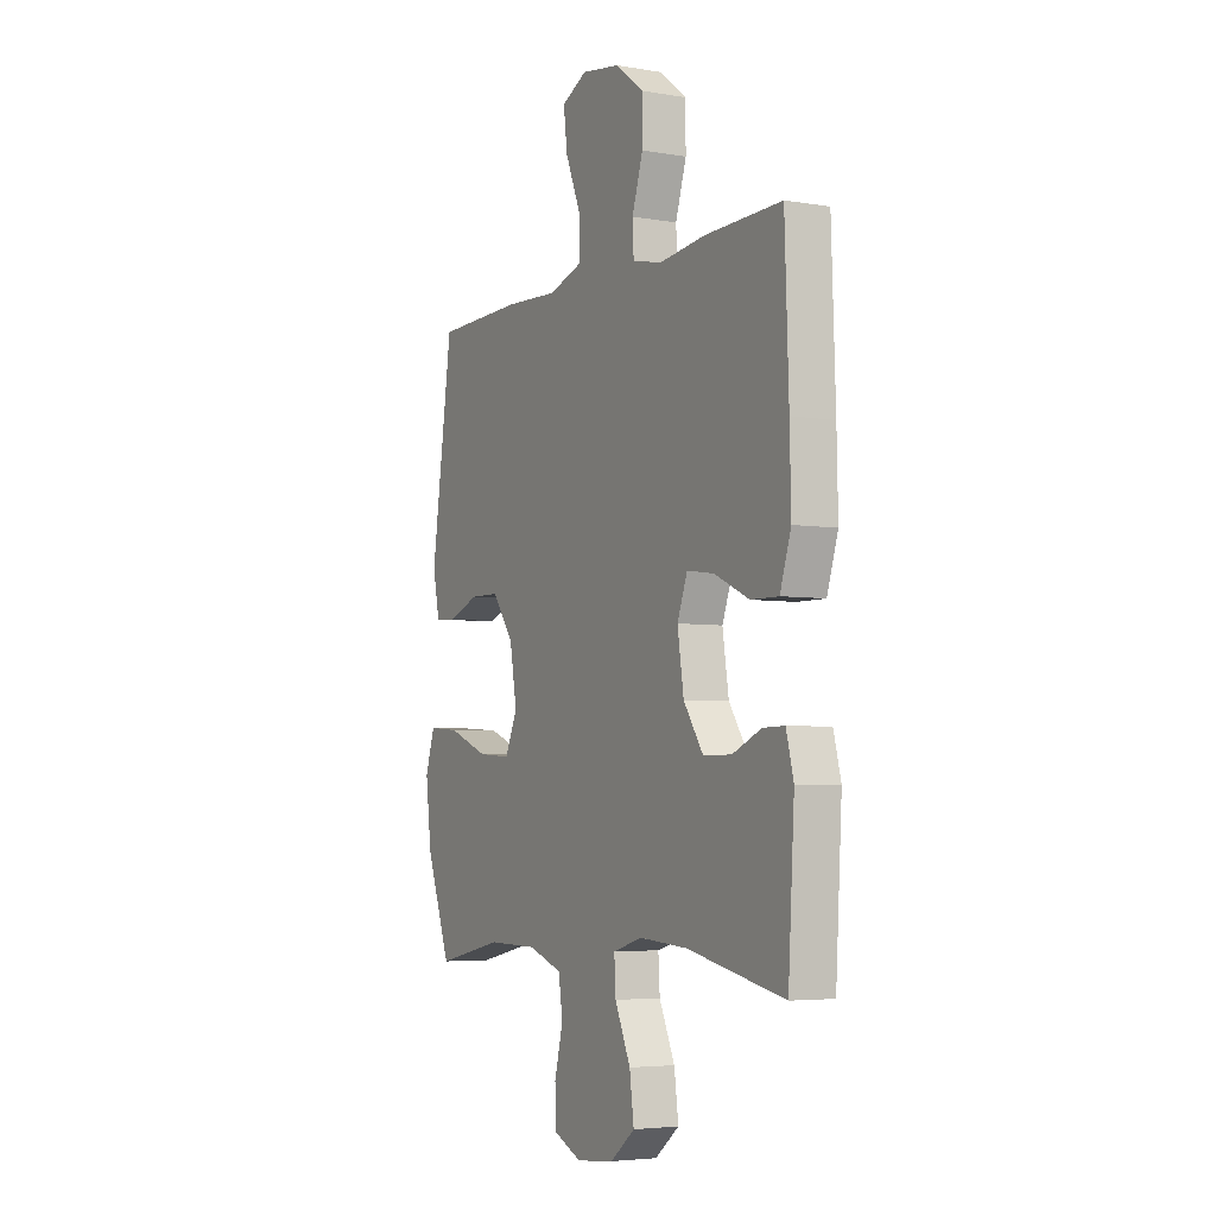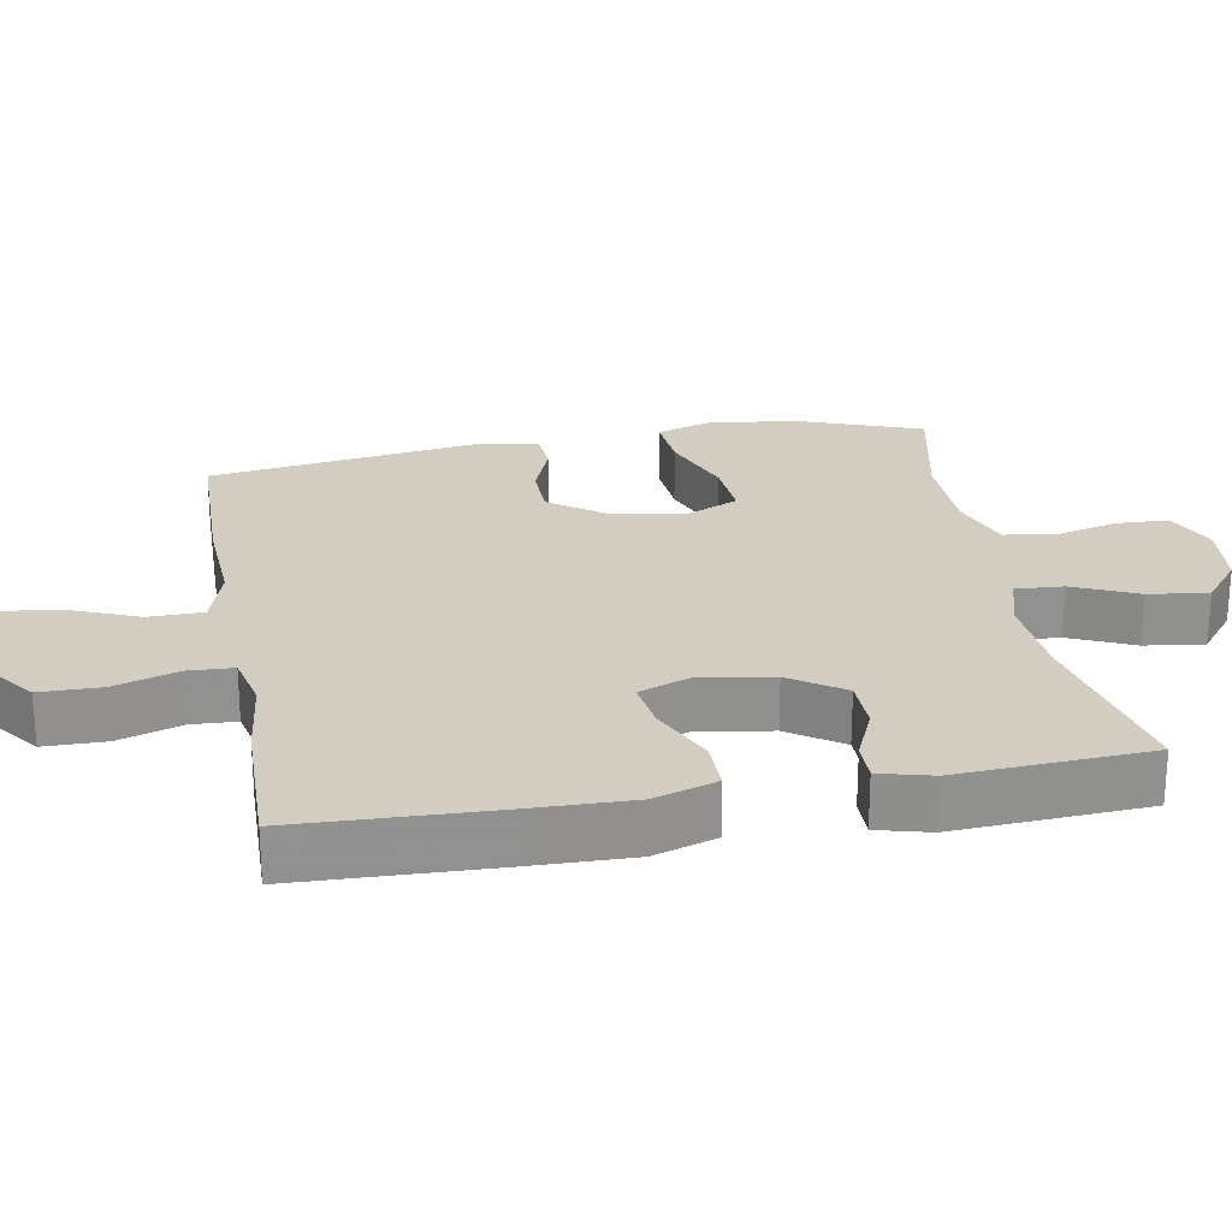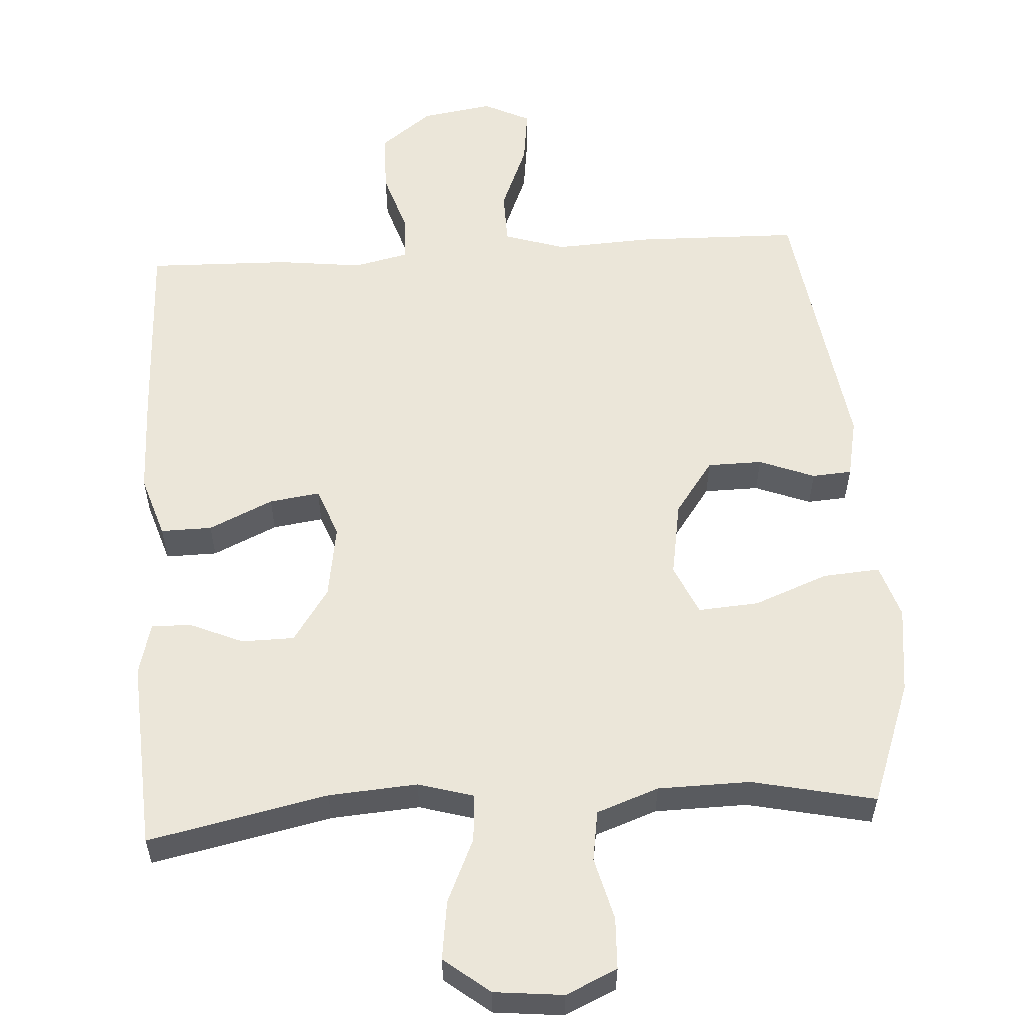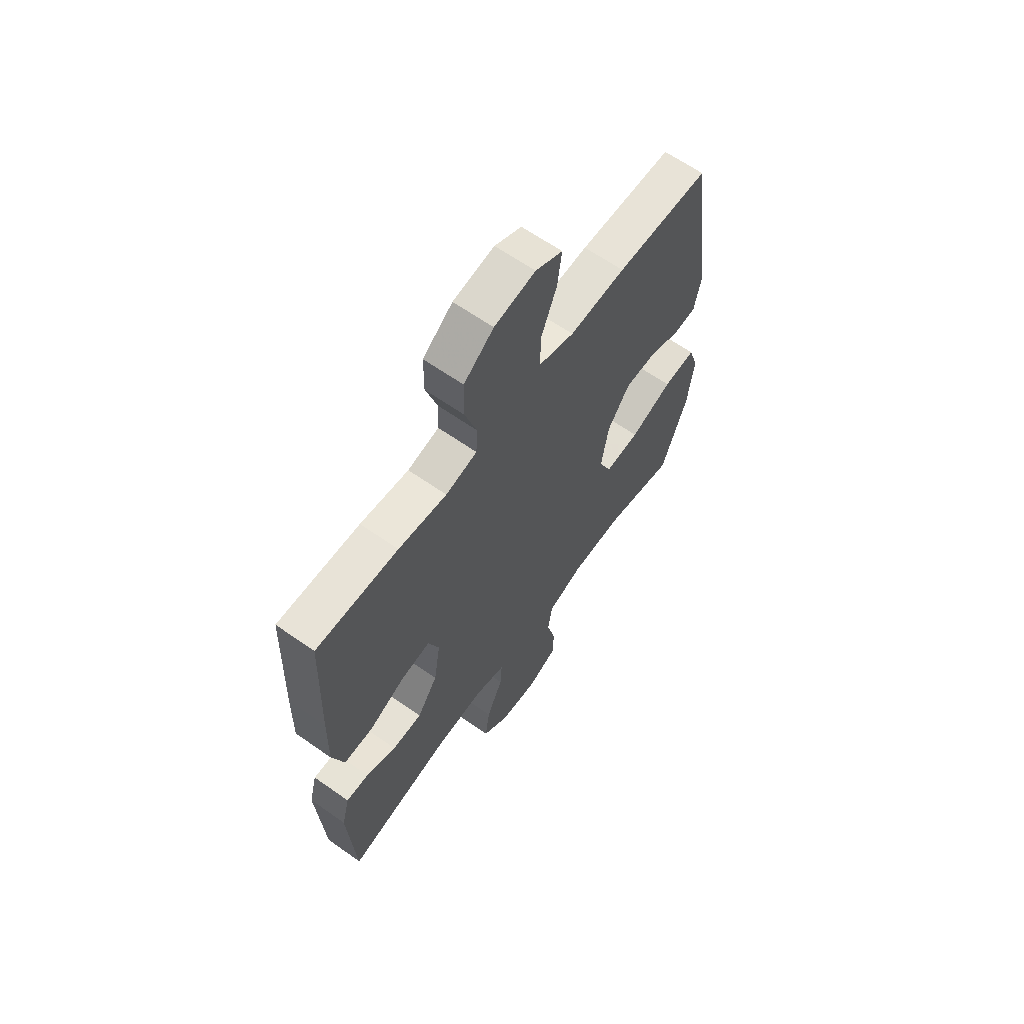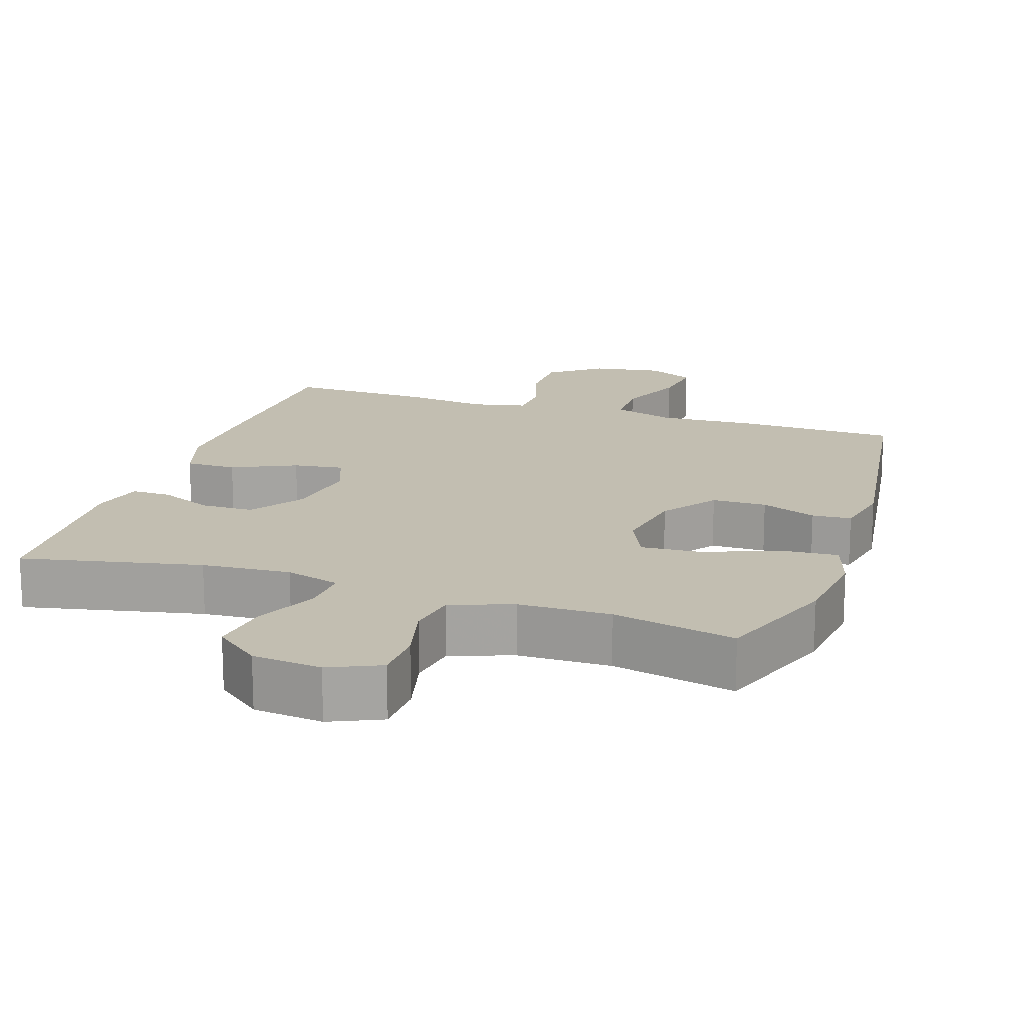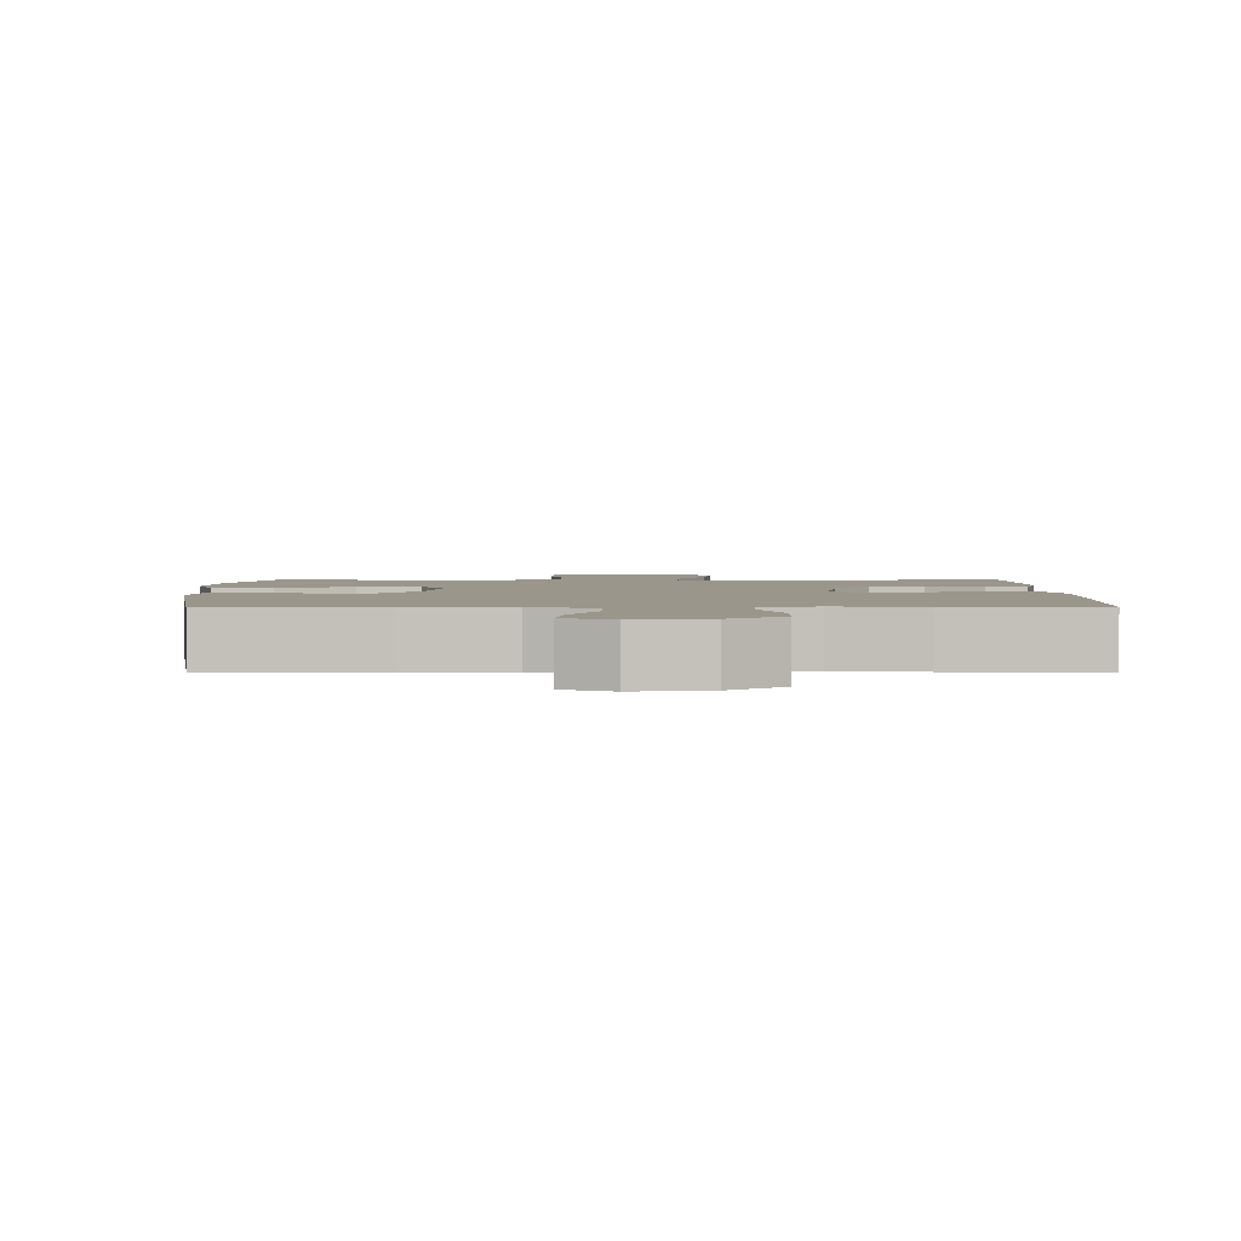
<metadata>
{"format":"obj","ext":"obj","renderer":"f3d","projection":"perspective","resolution":1024,"background":"white","views":[{"elev":-4.7,"azim":61.6,"up":"+Z"},{"elev":24.6,"azim":79.8,"up":"+Y"},{"elev":56.7,"azim":176.4,"up":"+Y"},{"elev":63.8,"azim":125.4,"up":"+Z"},{"elev":17.1,"azim":-161.5,"up":"+Y"},{"elev":2.5,"azim":-0.5,"up":"+Y"}]}
</metadata>
<code>
v 0.5 0.07 -0.5
v 0.251 0.07 -0.447
v 0.128 0.07 -0.438
v 0.052 0.07 -0.46
v 0.056 0.07 -0.526
v 0.096 0.07 -0.615
v 0.107 0.07 -0.697
v 0.044 0.07 -0.747
v -0.052 0.07 -0.757
v -0.123 0.07 -0.725
v -0.126 0.07 -0.653
v -0.104 0.07 -0.566
v -0.115 0.07 -0.496
v -0.201 0.07 -0.465
v -0.329 0.07 -0.463
v -0.5 0.07 -0.5
v -0.563 0.07 -0.329
v -0.578 0.07 -0.207
v -0.554 0.07 -0.132
v -0.475 0.07 -0.138
v -0.372 0.07 -0.178
v -0.288 0.07 -0.184
v -0.257 0.07 -0.114
v -0.275 0.07 -0.009
v -0.329 0.07 0.066
v -0.405 0.07 0.067
v -0.482 0.07 0.037
v -0.537 0.07 0.041
v -0.554 0.07 0.124
v -0.5 0.07 0.5
v -0.275 0.07 0.505
v -0.14 0.07 0.498
v -0.055 0.07 0.525
v -0.054 0.07 0.6
v -0.093 0.07 0.695
v -0.103 0.07 0.773
v -0.038 0.07 0.805
v 0.061 0.07 0.789
v 0.133 0.07 0.734
v 0.134 0.07 0.649
v 0.106 0.07 0.561
v 0.109 0.07 0.498
v 0.185 0.07 0.481
v 0.302 0.07 0.495
v 0.5 0.07 0.5
v 0.51 0.07 0.224
v 0.513 0.07 0.087
v 0.485 0.07 0
v 0.414 0.07 0.001
v 0.325 0.07 0.042
v 0.255 0.07 0.052
v 0.229 0.07 -0.017
v 0.245 0.07 -0.12
v 0.295 0.07 -0.194
v 0.368 0.07 -0.195
v 0.442 0.07 -0.163
v 0.497 0.07 -0.162
v 0.516 0.07 -0.235
v 0.5 0 -0.5
v 0.251 0 -0.447
v 0.128 0 -0.438
v 0.052 0 -0.46
v 0.056 0 -0.526
v 0.096 0 -0.615
v 0.107 0 -0.697
v 0.044 0 -0.747
v -0.052 0 -0.757
v -0.123 0 -0.725
v -0.126 0 -0.653
v -0.104 0 -0.566
v -0.115 0 -0.496
v -0.201 0 -0.465
v -0.329 0 -0.463
v -0.5 0 -0.5
v -0.563 0 -0.329
v -0.578 0 -0.207
v -0.554 0 -0.132
v -0.475 0 -0.138
v -0.372 0 -0.178
v -0.288 0 -0.184
v -0.257 0 -0.114
v -0.275 0 -0.009
v -0.329 0 0.066
v -0.405 0 0.067
v -0.482 0 0.037
v -0.537 0 0.041
v -0.554 0 0.124
v -0.5 0 0.5
v -0.275 0 0.505
v -0.14 0 0.498
v -0.055 0 0.525
v -0.054 0 0.6
v -0.093 0 0.695
v -0.103 0 0.773
v -0.038 0 0.805
v 0.061 0 0.789
v 0.133 0 0.734
v 0.134 0 0.649
v 0.106 0 0.561
v 0.109 0 0.498
v 0.185 0 0.481
v 0.302 0 0.495
v 0.5 0 0.5
v 0.51 0 0.224
v 0.513 0 0.087
v 0.485 0 0
v 0.414 0 0.001
v 0.325 0 0.042
v 0.255 0 0.052
v 0.229 0 -0.017
v 0.245 0 -0.12
v 0.295 0 -0.194
v 0.368 0 -0.195
v 0.442 0 -0.163
v 0.497 0 -0.162
v 0.516 0 -0.235
f 55 56 57 58
f 54 55 58 1
f 53 54 1 2
f 52 53 2 3
f 47 48 49 50
f 47 50 51
f 46 47 51
f 43 44 45 46
f 42 43 46 51
f 38 39 40 41
f 38 41 42
f 37 38 42
f 34 35 36 37
f 33 34 37 42
f 32 33 42 51
f 26 27 28 29
f 25 26 29 30
f 24 25 30 31
f 18 19 20 21
f 18 21 22
f 15 16 17 18
f 14 15 18 22
f 13 14 22 23
f 9 10 11 12
f 9 12 13
f 8 9 13
f 5 6 7 8
f 4 5 8 13
f 52 3 4 13
f 31 32 51 52
f 24 31 52
f 13 23 24 52
f 116 115 114 113
f 59 116 113 112
f 60 59 112 111
f 61 60 111 110
f 108 107 106 105
f 109 108 105
f 109 105 104
f 104 103 102 101
f 109 104 101 100
f 99 98 97 96
f 100 99 96
f 100 96 95
f 95 94 93 92
f 100 95 92 91
f 109 100 91 90
f 87 86 85 84
f 88 87 84 83
f 89 88 83 82
f 79 78 77 76
f 80 79 76
f 76 75 74 73
f 80 76 73 72
f 81 80 72 71
f 70 69 68 67
f 71 70 67
f 71 67 66
f 66 65 64 63
f 71 66 63 62
f 71 62 61 110
f 110 109 90 89
f 110 89 82
f 110 82 81 71
f 1 59 60 2
f 2 60 61 3
f 3 61 62 4
f 4 62 63 5
f 5 63 64 6
f 6 64 65 7
f 7 65 66 8
f 8 66 67 9
f 9 67 68 10
f 10 68 69 11
f 11 69 70 12
f 12 70 71 13
f 13 71 72 14
f 14 72 73 15
f 15 73 74 16
f 16 74 75 17
f 17 75 76 18
f 18 76 77 19
f 19 77 78 20
f 20 78 79 21
f 21 79 80 22
f 22 80 81 23
f 23 81 82 24
f 24 82 83 25
f 25 83 84 26
f 26 84 85 27
f 27 85 86 28
f 28 86 87 29
f 29 87 88 30
f 30 88 89 31
f 31 89 90 32
f 32 90 91 33
f 33 91 92 34
f 34 92 93 35
f 35 93 94 36
f 36 94 95 37
f 37 95 96 38
f 38 96 97 39
f 39 97 98 40
f 40 98 99 41
f 41 99 100 42
f 42 100 101 43
f 43 101 102 44
f 44 102 103 45
f 45 103 104 46
f 46 104 105 47
f 47 105 106 48
f 48 106 107 49
f 49 107 108 50
f 50 108 109 51
f 51 109 110 52
f 52 110 111 53
f 53 111 112 54
f 54 112 113 55
f 55 113 114 56
f 56 114 115 57
f 57 115 116 58
f 58 116 59 1

</code>
